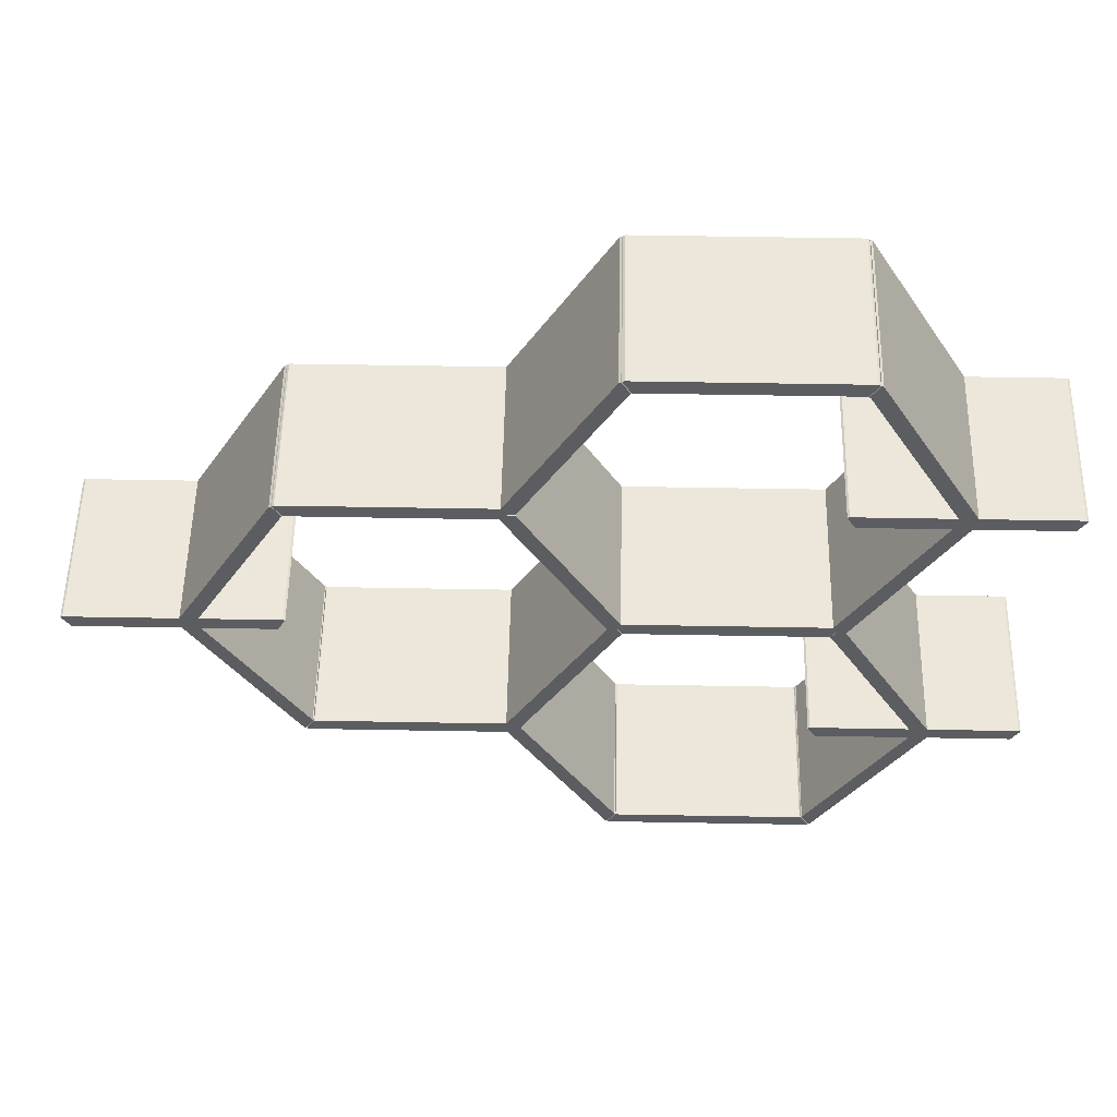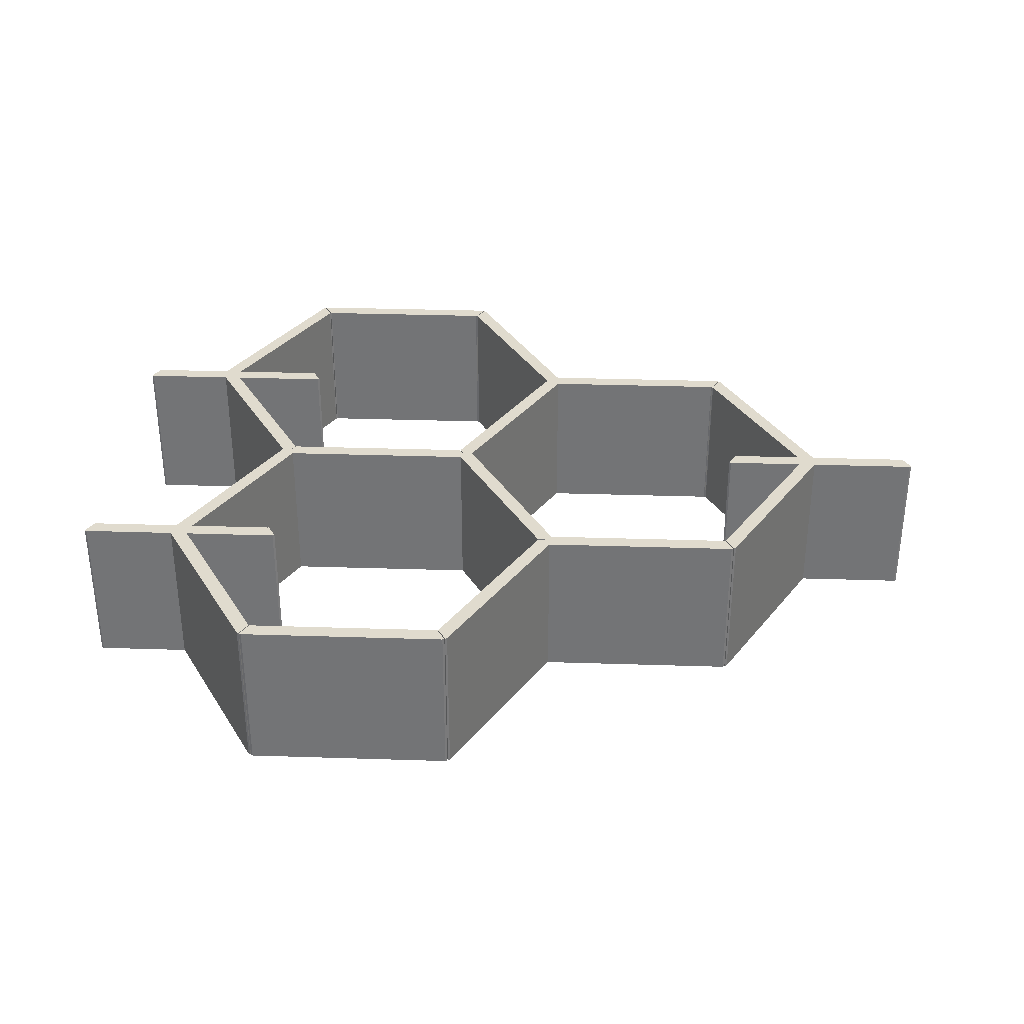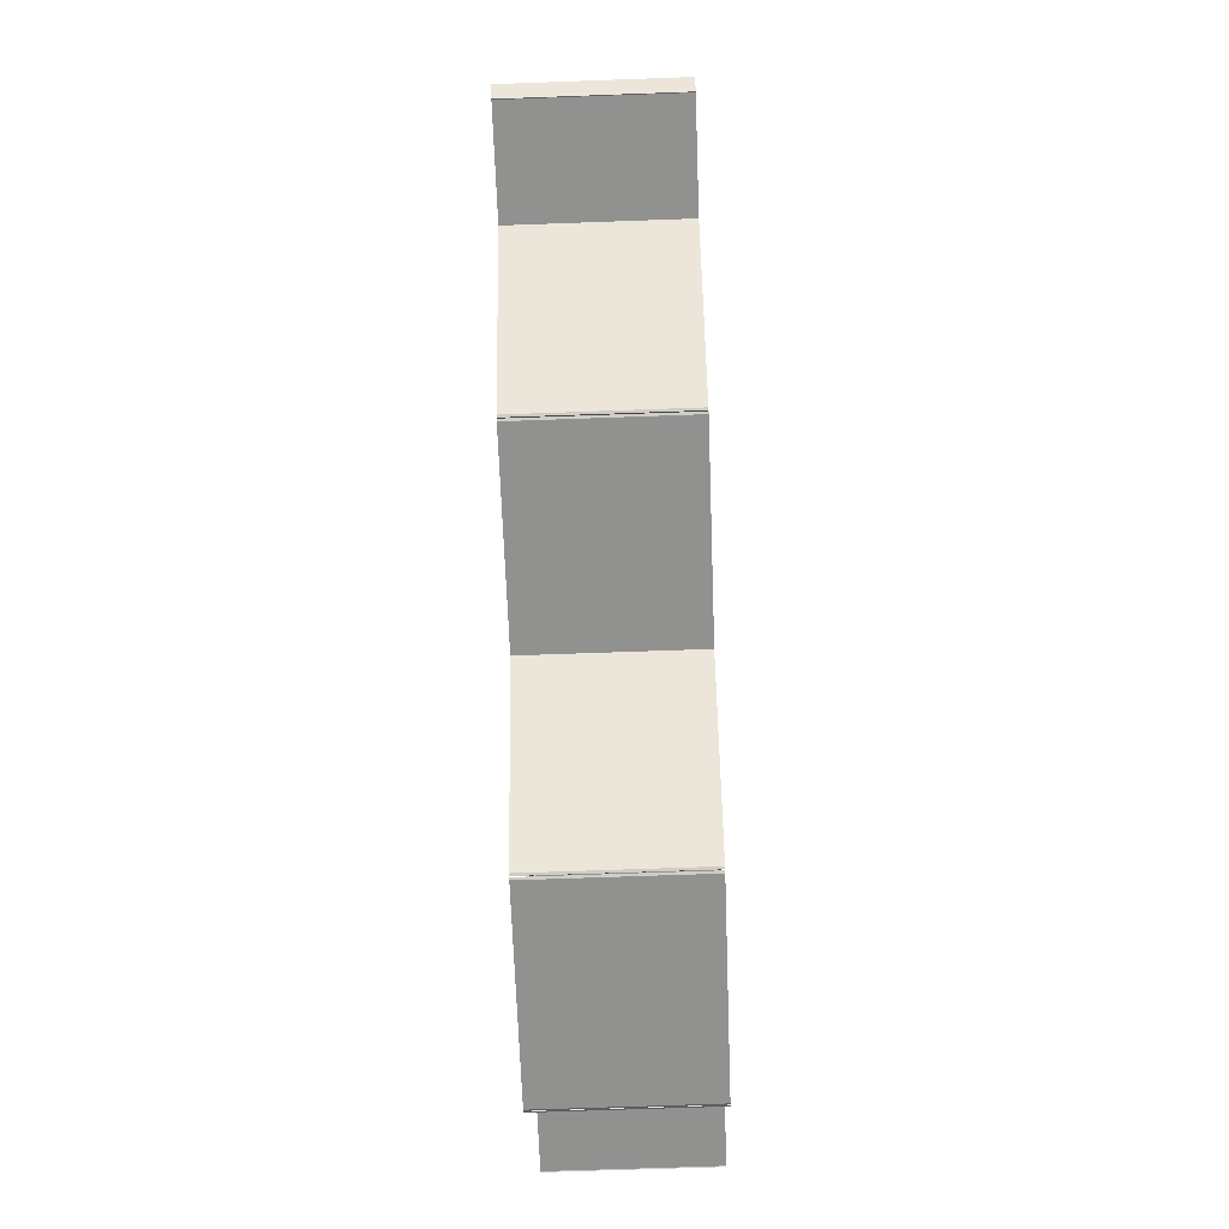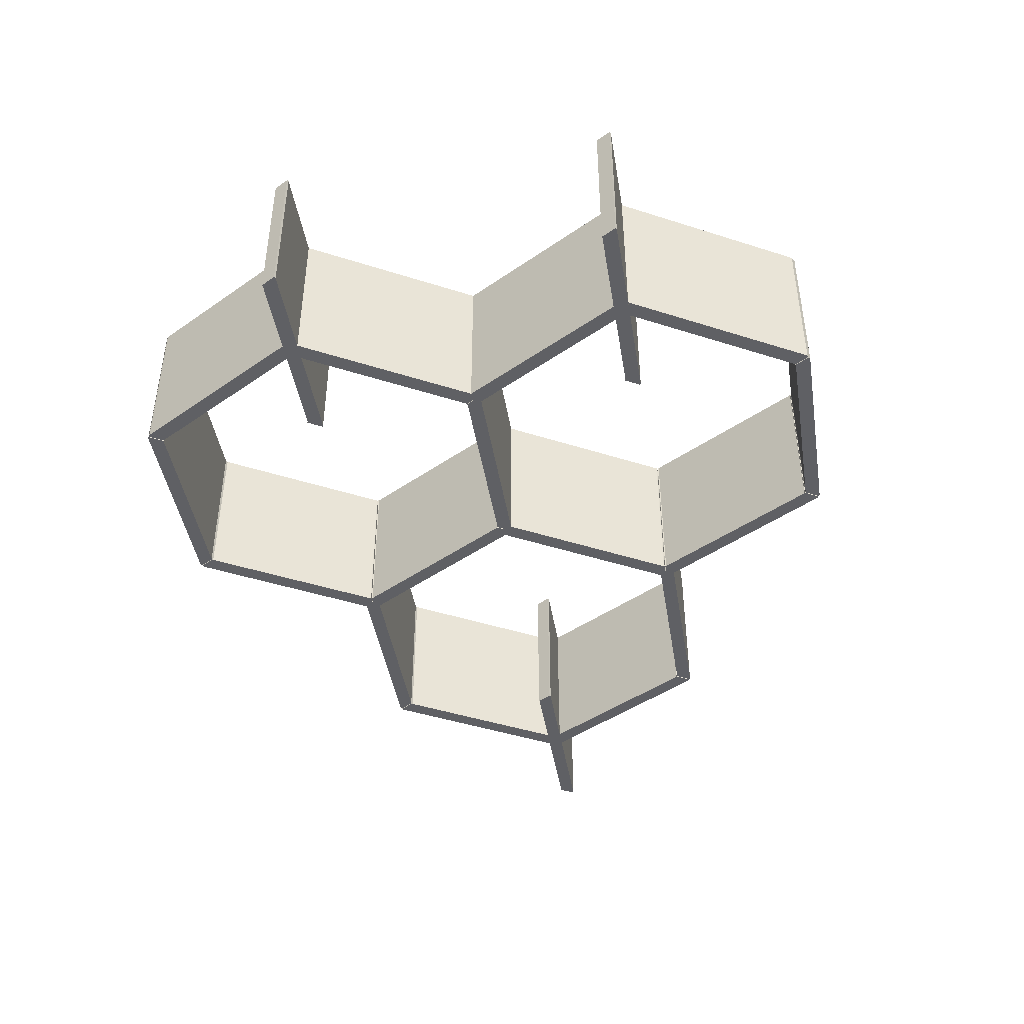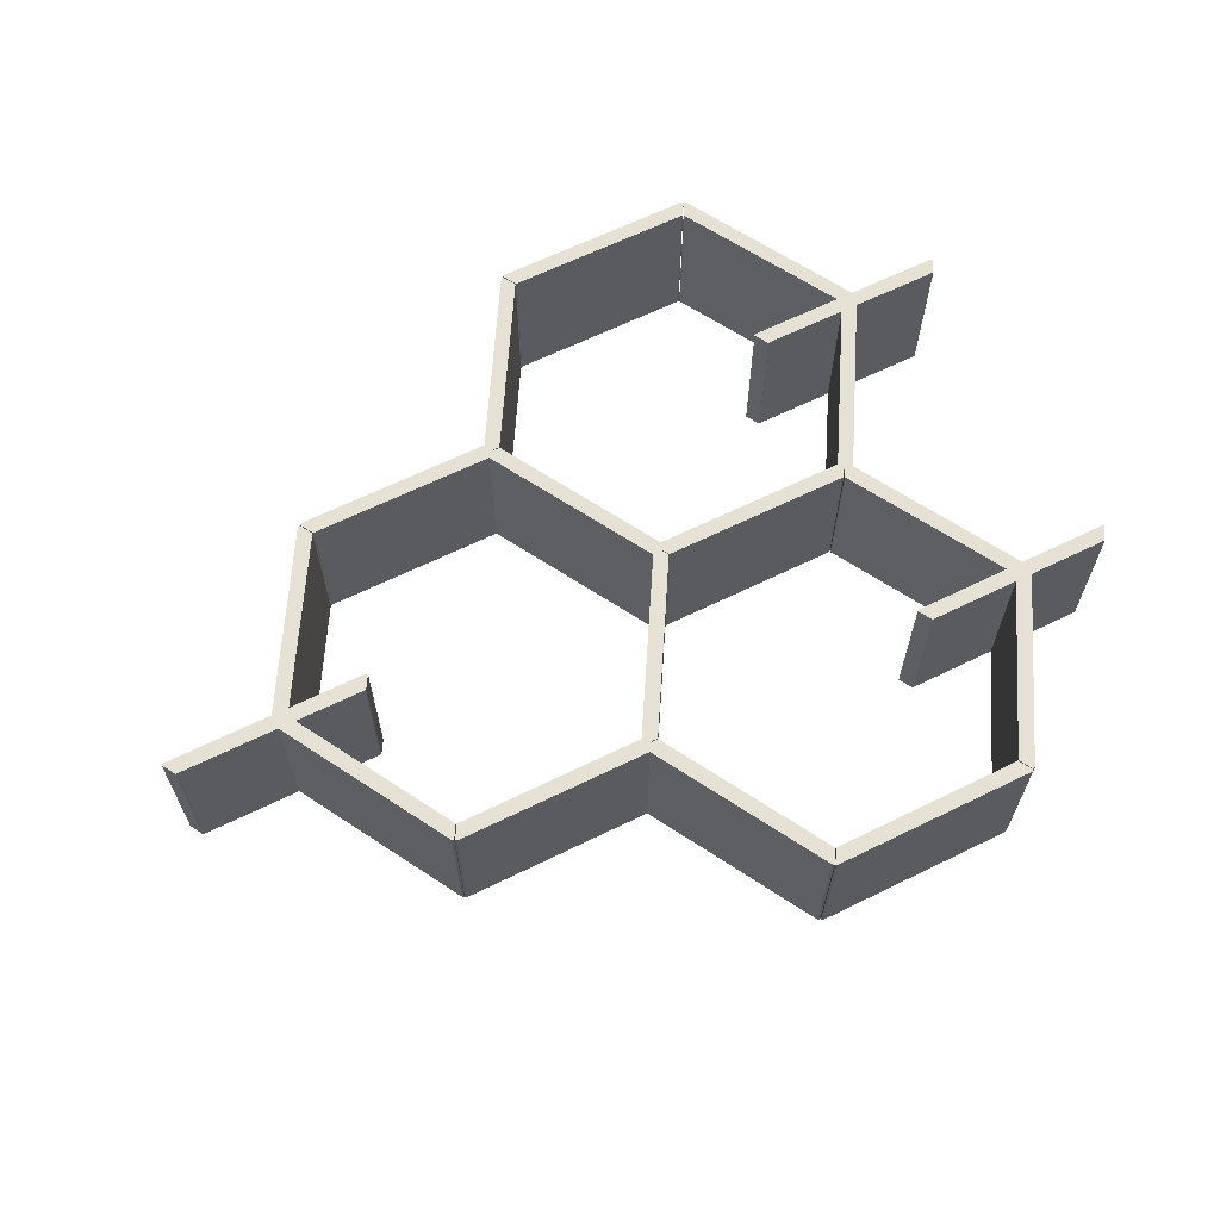
<metadata>
{"format":"obj","ext":"obj","renderer":"f3d","projection":"perspective","resolution":1024,"background":"white","views":[{"elev":54.1,"azim":-178.9,"up":"+Z"},{"elev":33.6,"azim":2.5,"up":"+Y"},{"elev":-65.9,"azim":92.1,"up":"+Z"},{"elev":-43.9,"azim":-80.7,"up":"+Y"},{"elev":64.3,"azim":153.7,"up":"+Y"}]}
</metadata>
<code>
v  -13.1 -0 11.14
v  -13.1 -10 11.14
v  -6.75 0 0.1315
v  -6.75 -10 0.1315
v  -6.159 -0 0.9908
v  -6.159 -10 0.9908
v  -12.06 -0 11.22
v  -12.06 -10 11.22
v  -6.109 -10 0.962
v  -6.629 -10 0.062
v  -6.109 0 0.962
v  -6.629 0 0.062
v  -13.1 -0 11.27
v  -12.06 -0 11.27
v  -13.1 -10 11.27
v  -12.06 -10 11.27
g Gengon001_Elements4
f 14 16 8
f 8 7 14
f 2 15 13
f 13 1 2
f 11 5 6
f 6 9 11
f 10 12 11
f 11 9 10
f 7 8 6
f 6 5 7
f 16 14 13
f 13 15 16
f 12 10 4
f 4 3 12
f 2 1 3
f 3 4 2
f 8 16 15
f 8 15 2
f 10 9 6
f 4 10 6
f 2 4 6
f 8 2 6
f 13 14 7
f 5 11 12
f 5 12 3
f 5 3 1
f 7 5 1
f 13 7 1
v  -6.75 -0 22.47
v  -6.75 -10 22.47
v  -13.1 -0 11.46
v  -13.1 -10 11.46
v  -6.159 -0 21.61
v  -12.06 -10 11.38
v  -12.06 -0 11.38
v  -6.159 -10 21.61
v  -6.109 -10 21.64
v  -6.629 -10 22.54
v  -6.629 -0 22.54
v  -6.109 -0 21.64
v  -13.1 -0 11.32
v  -12.06 -0 11.32
v  -13.1 -10 11.32
v  -12.06 -10 11.32
g Gengon001_Elements3
f 25 24 21
f 21 28 25
f 26 27 17
f 17 18 26
f 23 22 32
f 32 30 23
f 32 31 29
f 29 30 32
f 21 24 22
f 22 23 21
f 26 25 28
f 28 27 26
f 19 29 31
f 31 20 19
f 18 17 19
f 19 20 18
f 24 25 26
f 24 26 18
f 31 32 22
f 20 31 22
f 18 20 22
f 24 18 22
f 27 28 21
f 23 30 29
f 23 29 19
f 23 19 17
f 21 23 17
f 27 21 17
v  12.88 -10 11.46
v  6.525 -0 22.47
v  6.525 -10 22.47
v  12.88 0 11.46
v  5.935 -10 21.61
v  11.84 0 11.38
v  11.84 -10 11.38
v  5.935 -0 21.61
v  11.84 0 11.32
v  12.88 0 11.32
v  5.885 -10 21.64
v  5.885 -0 21.64
v  6.405 -0 22.54
v  6.405 -10 22.54
v  11.84 -10 11.32
v  12.88 -10 11.32
g Gengon001_Elements1
f 33 36 34
f 34 35 33
f 37 40 38
f 38 39 37
f 46 35 34
f 34 45 46
f 40 37 43
f 43 44 40
f 48 42 36
f 36 33 48
f 38 41 47
f 47 39 38
f 45 44 43
f 43 46 45
f 48 47 41
f 41 42 48
f 42 41 38
f 40 44 45
f 40 45 34
f 40 34 36
f 38 40 36
f 42 38 36
f 39 47 48
f 39 48 33
f 46 43 37
f 35 46 37
f 33 35 37
f 39 33 37
v  6.525 0 0.1315
v  6.525 -10 0.1315
v  12.88 0 11.14
v  12.88 -10 11.14
v  5.935 0 0.9908
v  11.84 -10 11.22
v  11.84 0 11.22
v  5.935 -10 0.9908
v  5.885 -10 0.962
v  6.405 -10 0.062
v  5.885 0 0.962
v  6.405 0 0.062
v  11.84 -10 11.27
v  12.88 -10 11.27
v  11.84 0 11.27
v  12.88 0 11.27
g Gengon001_Elements6
f 54 61 63
f 63 55 54
f 50 58 60
f 60 49 50
f 56 53 59
f 59 57 56
f 57 59 60
f 60 58 57
f 53 56 54
f 54 55 53
f 62 64 63
f 63 61 62
f 64 62 52
f 52 51 64
f 50 49 51
f 51 52 50
f 56 57 58
f 56 58 50
f 62 61 54
f 52 62 54
f 50 52 54
f 56 50 54
f 60 59 53
f 55 63 64
f 55 64 51
f 55 51 49
f 53 55 49
f 60 53 49
v  -6.465 0 -0.0325
v  -6.465 -10 -0.0325
v  6.241 0 -0.0325
v  6.241 -10 -0.0325
v  -6.016 -10 0.9082
v  -6.016 0 0.9082
v  5.792 0 0.9082
v  5.792 -10 0.9082
v  -6.066 -10 0.937
v  -6.586 -10 0.037
v  -6.066 0 0.937
v  -6.586 0 0.037
v  5.842 -10 0.937
v  6.361 -10 0.037
v  5.842 0 0.937
v  6.361 0 0.037
g Gengon001_Elements5
f 71 72 77
f 77 79 71
f 71 70 69
f 69 72 71
f 73 69 70
f 70 75 73
f 74 76 65
f 65 66 74
f 74 73 75
f 75 76 74
f 77 78 80
f 80 79 77
f 67 80 78
f 78 68 67
f 66 65 67
f 67 68 66
f 69 73 74
f 69 74 66
f 78 77 72
f 68 78 72
f 66 68 72
f 69 66 72
f 76 75 70
f 71 79 80
f 71 80 67
f 71 67 65
f 70 71 65
f 76 70 65
v  6.241 -10 22.63
v  -6.465 -0 22.63
v  -6.465 -10 22.63
v  5.792 -0 21.69
v  -6.016 -10 21.69
v  -6.016 -0 21.69
v  6.241 -0 22.63
v  5.792 -10 21.69
v  -6.066 -10 21.66
v  -6.586 -10 22.56
v  -6.586 -0 22.56
v  -6.066 -0 21.66
v  5.842 -10 21.66
v  5.842 -0 21.66
v  6.361 -0 22.56
v  6.361 -10 22.56
g Gengon001_Elements2
f 88 84 94
f 94 93 88
f 95 87 81
f 81 96 95
f 92 86 85
f 85 89 92
f 90 91 92
f 92 89 90
f 84 88 85
f 85 86 84
f 93 94 95
f 95 96 93
f 91 90 83
f 83 82 91
f 81 87 82
f 82 83 81
f 88 93 96
f 88 96 81
f 90 89 85
f 83 90 85
f 81 83 85
f 88 81 85
f 95 94 84
f 86 92 91
f 86 91 82
f 86 82 87
f 84 86 87
f 95 84 87
v  -13.1 -0 32.72
v  -13.1 -10 32.72
v  -6.75 -0 21.71
v  -6.75 -10 21.71
v  -6.159 -0 22.57
v  -6.159 -10 22.57
v  -12.06 -0 32.8
v  -12.06 -10 32.8
v  -6.109 -10 22.55
v  -6.629 -10 21.64
v  -6.109 -0 22.55
v  -6.629 -0 21.64
v  -13.1 -0 32.86
v  -12.06 -0 32.86
v  -13.1 -10 32.86
v  -12.06 -10 32.86
g Gengon001_Elements007
f 110 112 104
f 104 103 110
f 98 111 109
f 109 97 98
f 107 101 102
f 102 105 107
f 106 108 107
f 107 105 106
f 103 104 102
f 102 101 103
f 112 110 109
f 109 111 112
f 108 106 100
f 100 99 108
f 98 97 99
f 99 100 98
f 104 112 111
f 104 111 98
f 106 105 102
f 100 106 102
f 98 100 102
f 104 98 102
f 109 110 103
f 101 107 108
f 101 108 99
f 101 99 97
f 103 101 97
f 109 103 97
v  -6.75 -0 44.05
v  -6.75 -10 44.05
v  -13.1 -0 33.05
v  -13.1 -10 33.05
v  -6.159 -0 43.19
v  -12.06 -10 32.97
v  -12.06 -0 32.97
v  -6.159 -10 43.19
v  -6.109 -10 43.22
v  -6.629 -10 44.12
v  -6.629 -0 44.12
v  -6.109 -0 43.22
v  -13.1 -0 32.91
v  -12.06 -0 32.91
v  -13.1 -10 32.91
v  -12.06 -10 32.91
g Gengon001_Elements008
f 121 120 117
f 117 124 121
f 122 123 113
f 113 114 122
f 119 118 128
f 128 126 119
f 128 127 125
f 125 126 128
f 117 120 118
f 118 119 117
f 122 121 124
f 124 123 122
f 115 125 127
f 127 116 115
f 114 113 115
f 115 116 114
f 120 121 122
f 120 122 114
f 127 128 118
f 116 127 118
f 114 116 118
f 120 114 118
f 123 124 117
f 119 126 125
f 119 125 115
f 119 115 113
f 117 119 113
f 123 117 113
v  12.88 -10 33.05
v  6.525 -0 44.05
v  6.525 -10 44.05
v  12.88 0 33.05
v  5.935 -10 43.19
v  11.84 0 32.97
v  11.84 -10 32.97
v  5.935 -0 43.19
v  11.84 0 32.91
v  12.88 0 32.91
v  5.885 -10 43.22
v  5.885 -0 43.22
v  6.405 -0 44.12
v  6.405 -10 44.12
v  11.84 -10 32.91
v  12.88 -10 32.91
g Gengon001_Elements009
f 129 132 130
f 130 131 129
f 133 136 134
f 134 135 133
f 142 131 130
f 130 141 142
f 136 133 139
f 139 140 136
f 144 138 132
f 132 129 144
f 134 137 143
f 143 135 134
f 141 140 139
f 139 142 141
f 144 143 137
f 137 138 144
f 138 137 134
f 136 140 141
f 136 141 130
f 136 130 132
f 134 136 132
f 138 134 132
f 135 143 144
f 135 144 129
f 142 139 133
f 131 142 133
f 129 131 133
f 135 129 133
v  6.525 0 21.71
v  6.525 -10 21.71
v  12.88 0 32.72
v  12.88 -10 32.72
v  5.935 0 22.57
v  11.84 -10 32.8
v  11.84 0 32.8
v  5.935 -10 22.57
v  5.885 -10 22.55
v  6.405 -10 21.64
v  5.885 0 22.55
v  6.405 0 21.64
v  11.84 -10 32.86
v  12.88 -10 32.86
v  11.84 0 32.86
v  12.88 0 32.86
g Gengon001_Elements010
f 150 157 159
f 159 151 150
f 146 154 156
f 156 145 146
f 152 149 155
f 155 153 152
f 153 155 156
f 156 154 153
f 149 152 150
f 150 151 149
f 158 160 159
f 159 157 158
f 160 158 148
f 148 147 160
f 146 145 147
f 147 148 146
f 152 153 154
f 152 154 146
f 158 157 150
f 148 158 150
f 146 148 150
f 152 146 150
f 156 155 149
f 151 159 160
f 151 160 147
f 151 147 145
f 149 151 145
f 156 149 145
v  6.241 -10 44.21
v  -6.465 -0 44.21
v  -6.465 -10 44.21
v  5.792 -0 43.27
v  -6.016 -10 43.27
v  -6.016 -0 43.27
v  6.241 -0 44.21
v  5.792 -10 43.27
v  -6.066 -10 43.24
v  -6.586 -10 44.15
v  -6.586 -0 44.15
v  -6.066 -0 43.24
v  5.842 -10 43.24
v  5.842 -0 43.24
v  6.361 -0 44.15
v  6.361 -10 44.15
g Gengon001_Elements012
f 168 164 174
f 174 173 168
f 175 167 161
f 161 176 175
f 172 166 165
f 165 169 172
f 170 171 172
f 172 169 170
f 164 168 165
f 165 166 164
f 173 174 175
f 175 176 173
f 171 170 163
f 163 162 171
f 161 167 162
f 162 163 161
f 168 173 176
f 168 176 161
f 170 169 165
f 163 170 165
f 161 163 165
f 168 161 165
f 175 174 164
f 166 172 171
f 166 171 162
f 166 162 167
f 164 166 167
f 175 164 167
v  31.49 -10 22.27
v  25.14 -0 33.28
v  25.14 -10 33.28
v  31.49 0 22.27
v  24.55 -10 32.42
v  30.46 0 22.19
v  30.46 -10 22.19
v  24.55 -0 32.42
v  30.46 0 22.14
v  31.49 0 22.14
v  24.5 -10 32.45
v  24.5 -0 32.45
v  25.02 -0 33.35
v  25.02 -10 33.35
v  30.46 -10 22.14
v  31.49 -10 22.14
g Gengon001_Elements015
f 177 180 178
f 178 179 177
f 181 184 182
f 182 183 181
f 190 179 178
f 178 189 190
f 184 181 187
f 187 188 184
f 192 186 180
f 180 177 192
f 182 185 191
f 191 183 182
f 189 188 187
f 187 190 189
f 192 191 185
f 185 186 192
f 186 185 182
f 184 188 189
f 184 189 178
f 184 178 180
f 182 184 180
f 186 182 180
f 183 191 192
f 183 192 177
f 190 187 181
f 179 190 181
f 177 179 181
f 183 177 181
v  25.14 0 10.94
v  25.14 -10 10.94
v  31.49 0 21.95
v  31.49 -10 21.95
v  24.55 0 11.8
v  30.46 -10 22.03
v  30.46 0 22.03
v  24.55 -10 11.8
v  24.5 -10 11.77
v  25.02 -10 10.87
v  24.5 0 11.77
v  25.02 0 10.87
v  30.46 -10 22.09
v  31.49 -10 22.09
v  30.46 0 22.09
v  31.49 0 22.09
g Gengon001_Elements016
f 198 205 207
f 207 199 198
f 194 202 204
f 204 193 194
f 200 197 203
f 203 201 200
f 201 203 204
f 204 202 201
f 197 200 198
f 198 199 197
f 206 208 207
f 207 205 206
f 208 206 196
f 196 195 208
f 194 193 195
f 195 196 194
f 200 201 202
f 200 202 194
f 206 205 198
f 196 206 198
f 194 196 198
f 200 194 198
f 204 203 197
f 199 207 208
f 199 208 195
f 199 195 193
f 197 199 193
f 204 197 193
v  12.15 0 10.78
v  12.15 -10 10.78
v  24.86 0 10.78
v  24.86 -10 10.78
v  12.6 -10 11.72
v  12.6 0 11.72
v  24.41 0 11.72
v  24.41 -10 11.72
v  12.55 -10 11.75
v  12.03 -10 10.85
v  12.55 0 11.75
v  12.03 0 10.85
v  24.46 -10 11.75
v  24.98 -10 10.85
v  24.46 0 11.75
v  24.98 0 10.85
g Gengon001_Elements017
f 215 216 221
f 221 223 215
f 215 214 213
f 213 216 215
f 217 213 214
f 214 219 217
f 218 220 209
f 209 210 218
f 218 217 219
f 219 220 218
f 221 222 224
f 224 223 221
f 211 224 222
f 222 212 211
f 210 209 211
f 211 212 210
f 213 217 218
f 213 218 210
f 222 221 216
f 212 222 216
f 210 212 216
f 213 210 216
f 220 219 214
f 215 223 224
f 215 224 211
f 215 211 209
f 214 215 209
f 220 214 209
v  24.86 -10 33.44
v  12.15 -0 33.44
v  12.15 -10 33.44
v  24.41 -0 32.5
v  12.6 -10 32.5
v  12.6 -0 32.5
v  24.86 -0 33.44
v  24.41 -10 32.5
v  12.55 -10 32.47
v  12.03 -10 33.37
v  12.03 -0 33.37
v  12.55 -0 32.47
v  24.46 -10 32.47
v  24.46 -0 32.47
v  24.98 -0 33.37
v  24.98 -10 33.37
g Gengon001_Elements018
f 232 228 238
f 238 237 232
f 239 231 225
f 225 240 239
f 236 230 229
f 229 233 236
f 234 235 236
f 236 233 234
f 228 232 229
f 229 230 228
f 237 238 239
f 239 240 237
f 235 234 227
f 227 226 235
f 225 231 226
f 226 227 225
f 232 237 240
f 232 240 225
f 234 233 229
f 227 234 229
f 225 227 229
f 232 225 229
f 239 238 228
f 230 236 235
f 230 235 226
f 230 226 231
f 228 230 231
f 239 228 231
v  -6.093 -10 33.18
v  -18.8 -0 33.18
v  -18.8 -10 33.18
v  -6.543 -0 32.24
v  -18.35 -10 32.24
v  -18.35 -0 32.24
v  -6.093 -0 33.18
v  -6.543 -10 32.24
v  -18.4 -10 32.21
v  -18.92 -10 33.11
v  -18.92 -0 33.11
v  -18.4 -0 32.21
v  -6.493 -10 32.21
v  -6.493 -0 32.21
v  -5.973 -0 33.11
v  -5.973 -10 33.11
g Gengon001_Elements019
f 248 244 254
f 254 253 248
f 255 247 241
f 241 256 255
f 252 246 245
f 245 249 252
f 250 251 252
f 252 249 250
f 244 248 245
f 245 246 244
f 253 254 255
f 255 256 253
f 251 250 243
f 243 242 251
f 241 247 242
f 242 243 241
f 248 253 256
f 248 256 241
f 250 249 245
f 243 250 245
f 241 243 245
f 248 241 245
f 255 254 244
f 246 252 251
f 246 251 242
f 246 242 247
f 244 246 247
f 255 244 247
v  38.08 -10 22.55
v  25.37 -0 22.55
v  25.37 -10 22.55
v  37.63 -0 21.61
v  25.82 -10 21.61
v  25.82 -0 21.61
v  38.08 -0 22.55
v  37.63 -10 21.61
v  25.77 -10 21.59
v  25.25 -10 22.48
v  25.25 -0 22.48
v  25.77 -0 21.59
v  37.68 -10 21.59
v  37.68 -0 21.59
v  38.2 -0 22.48
v  38.2 -10 22.48
g Gengon001_Elements020
f 264 260 270
f 270 269 264
f 271 263 257
f 257 272 271
f 268 262 261
f 261 265 268
f 266 267 268
f 268 265 266
f 260 264 261
f 261 262 260
f 269 270 271
f 271 272 269
f 267 266 259
f 259 258 267
f 257 263 258
f 258 259 257
f 264 269 272
f 264 272 257
f 266 265 261
f 259 266 261
f 257 259 261
f 264 257 261
f 271 270 260
f 262 268 267
f 262 267 258
f 262 258 263
f 260 262 263
f 271 260 263
v  -5.759 -10 11.84
v  -18.47 -0 11.84
v  -18.47 -10 11.84
v  -6.208 -0 10.9
v  -18.02 -10 10.9
v  -18.02 -0 10.9
v  -5.759 -0 11.84
v  -6.208 -10 10.9
v  -18.07 -10 10.87
v  -18.59 -10 11.77
v  -18.59 -0 11.77
v  -18.07 -0 10.87
v  -6.158 -10 10.87
v  -6.158 -0 10.87
v  -5.639 -0 11.77
v  -5.639 -10 11.77
g Gengon001_Elements021
f 280 276 286
f 286 285 280
f 287 279 273
f 273 288 287
f 284 278 277
f 277 281 284
f 282 283 284
f 284 281 282
f 276 280 277
f 277 278 276
f 285 286 287
f 287 288 285
f 283 282 275
f 275 274 283
f 273 279 274
f 274 275 273
f 280 285 288
f 280 288 273
f 282 281 277
f 275 282 277
f 273 275 277
f 280 273 277
f 287 286 276
f 278 284 283
f 278 283 274
f 278 274 279
f 276 278 279
f 287 276 279

</code>
